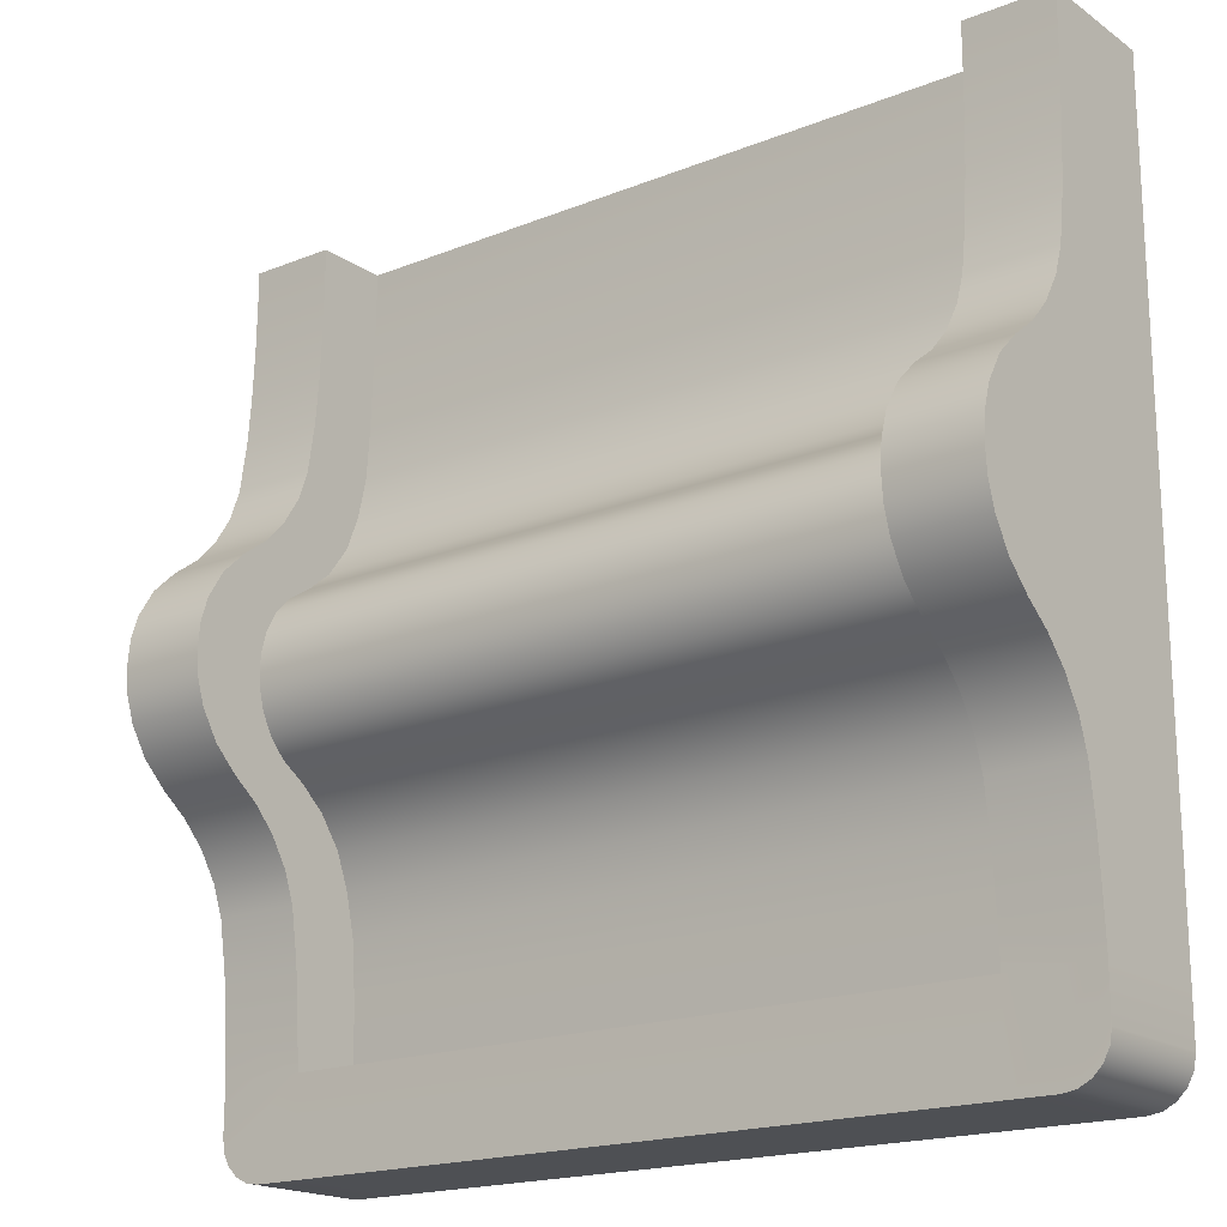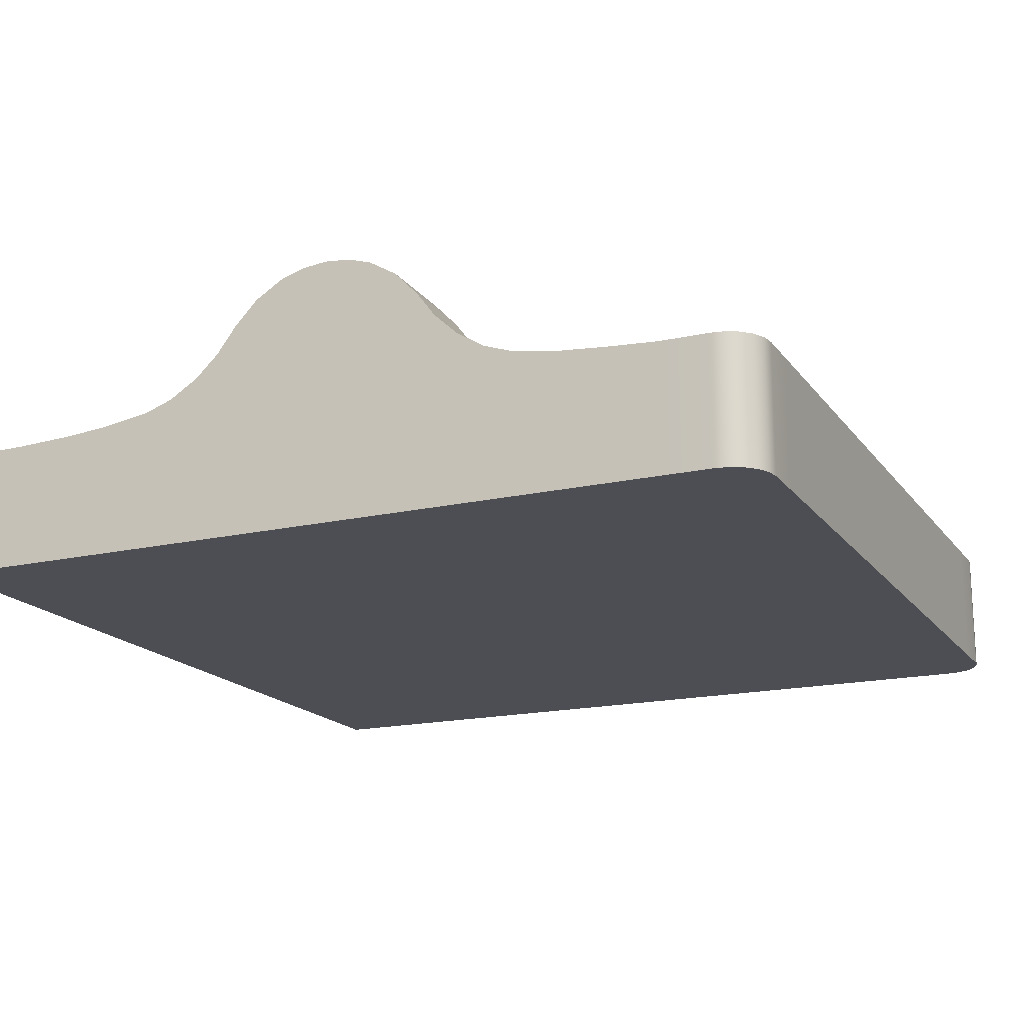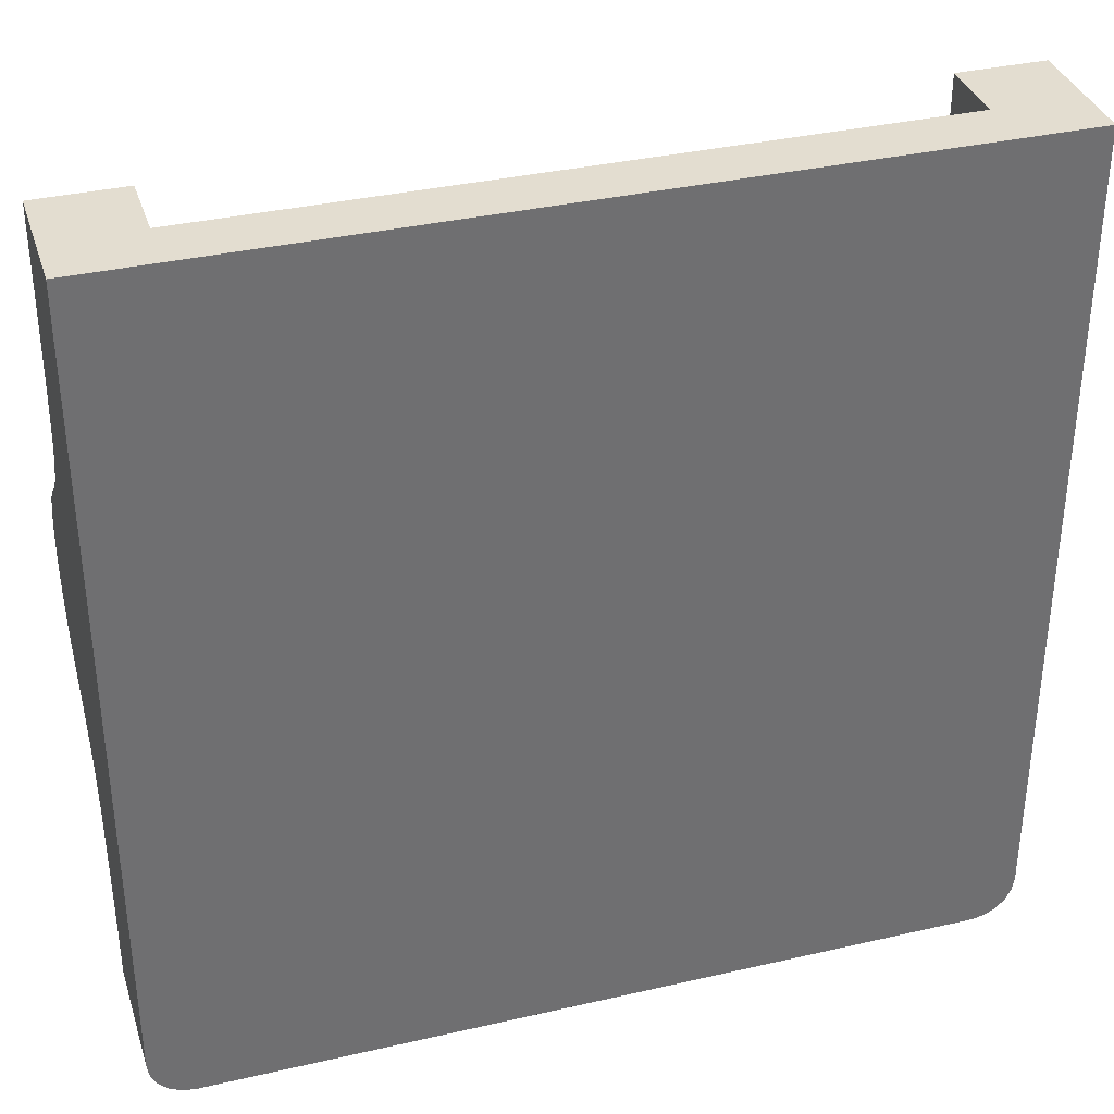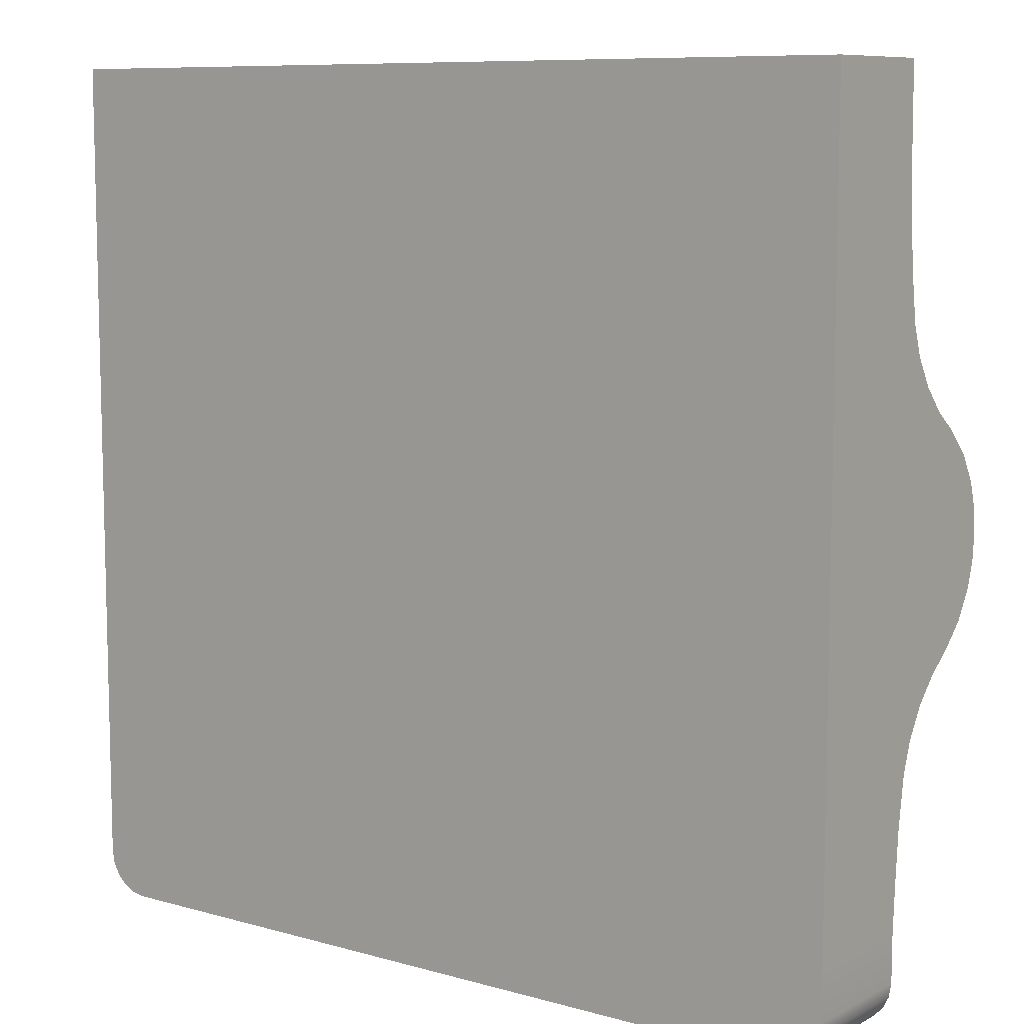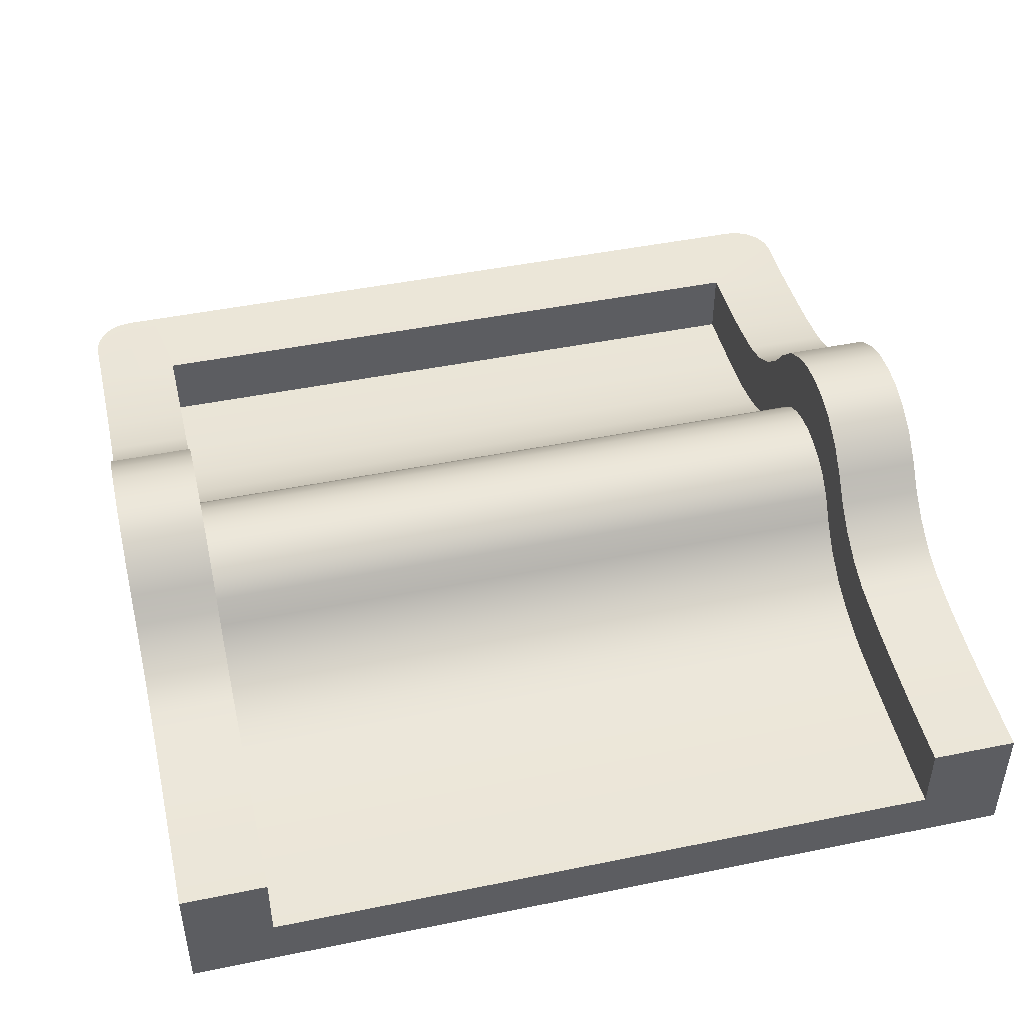
<metadata>
{"format":"obj","ext":"obj","renderer":"f3d","projection":"perspective","resolution":1024,"background":"white","views":[{"elev":-18.5,"azim":-142.4,"up":"+Z"},{"elev":-17.4,"azim":114.5,"up":"+Y"},{"elev":35.6,"azim":-16.9,"up":"+Z"},{"elev":8.9,"azim":36.7,"up":"+Z"},{"elev":46.3,"azim":-13.1,"up":"+Y"}]}
</metadata>
<code>
g default
v 1.2 0.6608 1.448
v 1.2 0.6441 1.384
v 1.2 0.6058 1.314
v 1.2 0.5508 1.254
v 1.2 0.4644 1.199
v 1.2 0.3755 1.126
v 1.2 0.2968 1.019
v 1.2 0.2489 0.8964
v 1.2 0.217 0.7572
v 1.2 0.2038 0.5763
v 1.2 0.1961 0.3158
v 1.2 0.19 0.1643
v 1.2 0.19 0
v 1.2 0.19 3
v 1.2 0.19 2.849
v 1.2 0.1961 2.663
v 1.2 0.2038 2.448
v 1.2 0.217 2.267
v 1.2 0.2489 2.128
v 1.2 0.2968 2.006
v 1.2 0.3755 1.899
v 1.2 0.4644 1.825
v 1.2 0.5508 1.771
v 1.2 0.6058 1.711
v 1.2 0.6441 1.641
v 1.2 0.6608 1.577
v 1.2 0.6678 1.512
v -1.2 0.6608 1.448
v -1.2 0.6441 1.384
v -1.2 0.6058 1.314
v -1.2 0.5508 1.254
v -1.2 0.4644 1.199
v -1.2 0.3755 1.126
v -1.2 0.2968 1.019
v -1.2 0.2489 0.8964
v -1.2 0.217 0.7572
v -1.2 0.2038 0.5763
v -1.2 0.1961 0.3158
v -1.2 0.19 0.1643
v -1.2 0.19 0
v -1.2 0.19 3
v -1.2 0.19 2.849
v -1.2 0.1961 2.663
v -1.2 0.2038 2.448
v -1.2 0.217 2.267
v -1.2 0.2489 2.128
v -1.2 0.2968 2.006
v -1.2 0.3755 1.899
v -1.2 0.4644 1.825
v -1.2 0.5508 1.771
v -1.2 0.6058 1.711
v -1.2 0.6441 1.641
v -1.2 0.6608 1.577
v -1.2 0.6678 1.512
v 1.2 0.9224 1.425
v 1.2 0.8962 1.341
v 1.2 0.8368 1.244
v 1.2 0.752 1.163
v 1.2 0.662 1.095
v 1.2 0.5852 1.014
v 1.2 0.5238 0.9148
v 1.2 0.4884 0.8132
v 1.2 0.4629 0.6441
v 1.2 0.4497 0.4782
v 1.2 0.44 0.3158
v 1.2 0.4397 0
v 1.2 0.4397 3
v 1.2 0.4397 2.893
v 1.2 0.442 2.729
v 1.2 0.4497 2.546
v 1.2 0.4629 2.38
v 1.2 0.4884 2.211
v 1.2 0.5238 2.11
v 1.2 0.5852 2.011
v 1.2 0.662 1.929
v 1.2 0.752 1.862
v 1.2 0.8368 1.781
v 1.2 0.8962 1.683
v 1.2 0.9224 1.6
v 1.2 0.9307 1.512
v -1.2 0.9224 1.425
v -1.2 0.8962 1.341
v -1.2 0.8368 1.244
v -1.2 0.752 1.163
v -1.2 0.662 1.095
v -1.2 0.5852 1.014
v -1.2 0.5238 0.9148
v -1.2 0.4884 0.8132
v -1.2 0.4629 0.6441
v -1.2 0.4497 0.4782
v -1.2 0.44 0.3158
v -1.2 0.4397 0
v -1.2 0.4397 3
v -1.2 0.4397 2.893
v -1.2 0.442 2.729
v -1.2 0.4497 2.546
v -1.2 0.4629 2.38
v -1.2 0.4884 2.211
v -1.2 0.5238 2.11
v -1.2 0.5852 2.011
v -1.2 0.662 1.929
v -1.2 0.752 1.862
v -1.2 0.8368 1.781
v -1.2 0.8962 1.683
v -1.2 0.9224 1.6
v -1.2 0.9307 1.512
v -1.5 0.9224 1.425
v -1.5 0.8962 1.341
v -1.5 0.8368 1.244
v -1.5 0.752 1.163
v -1.5 0.662 1.095
v -1.5 0.5852 1.014
v -1.5 0.5238 0.9148
v -1.5 0.4884 0.8132
v -1.5 0.4629 0.6441
v -1.5 0.4497 0.4782
v -1.5 0.44 0.3158
v -1.5 0.19 3
v -1.5 0.4397 3
v -1.5 0.4397 2.893
v -1.5 0.442 2.729
v -1.5 0.4497 2.546
v -1.5 0.4629 2.38
v -1.5 0.4884 2.211
v -1.5 0.5238 2.11
v -1.5 0.5852 2.011
v -1.5 0.662 1.929
v -1.5 0.752 1.862
v -1.5 0.8368 1.781
v -1.5 0.8962 1.683
v -1.5 0.9224 1.6
v -1.5 0.9307 1.512
v 1.5 0.9224 1.425
v 1.5 0.8962 1.341
v 1.5 0.8368 1.244
v 1.5 0.752 1.163
v 1.5 0.662 1.095
v 1.5 0.5852 1.014
v 1.5 0.5238 0.9148
v 1.5 0.4884 0.8132
v 1.5 0.4629 0.6441
v 1.5 0.4497 0.4782
v 1.5 0.44 0.3158
v 1.5 0.19 3
v 1.5 0.4397 3
v 1.5 0.4397 2.893
v 1.5 0.442 2.729
v 1.5 0.4497 2.546
v 1.5 0.4629 2.38
v 1.5 0.4884 2.211
v 1.5 0.5238 2.11
v 1.5 0.5852 2.011
v 1.5 0.662 1.929
v 1.5 0.752 1.862
v 1.5 0.8368 1.781
v 1.5 0.8962 1.683
v 1.5 0.9224 1.6
v 1.5 0.9307 1.512
v 1.5 0 1.425
v 1.5 0 1.341
v 1.5 0 1.244
v 1.5 0 1.163
v 1.5 0 1.095
v 1.5 0 1.014
v 1.5 0 0.9148
v 1.5 0 0.8132
v 1.5 0 0.6441
v 1.5 0 0.4782
v 1.5 0 0.3158
v 1.5 0 3
v 1.5 0 2.893
v 1.5 0 2.729
v 1.5 0 2.546
v 1.5 0 2.38
v 1.5 0 2.211
v 1.5 0 2.11
v 1.5 0 2.011
v 1.5 0 1.929
v 1.5 0 1.862
v 1.5 0 1.781
v 1.5 0 1.683
v 1.5 0 1.6
v 1.5 0 1.512
v -1.5 0 1.425
v -1.5 0 1.341
v -1.5 0 1.244
v -1.5 0 1.163
v -1.5 0 1.095
v -1.5 0 1.014
v -1.5 0 0.9148
v -1.5 0 0.8132
v -1.5 0 0.6441
v -1.5 0 0.4782
v -1.5 0 0.3158
v -1.5 0 3
v -1.5 0 2.893
v -1.5 0 2.729
v -1.5 0 2.546
v -1.5 0 2.38
v -1.5 0 2.211
v -1.5 0 2.11
v -1.5 0 2.011
v -1.5 0 1.929
v -1.5 0 1.862
v -1.5 0 1.781
v -1.5 0 1.683
v -1.5 0 1.6
v -1.5 0 1.512
v -1.5 0.19 0.3158
v -1.5 0.19 0.4782
v -1.5 0.19 0.6441
v -1.5 0.19 0.8132
v -1.5 0.19 0.9148
v -1.5 0.19 1.014
v -1.5 0.19 1.095
v -1.5 0.19 1.163
v -1.5 0.19 1.244
v -1.5 0.19 1.341
v -1.5 0.19 1.425
v -1.5 0.19 1.512
v -1.5 0.19 1.6
v -1.5 0.19 1.683
v -1.5 0.19 1.781
v -1.5 0.19 1.862
v -1.5 0.19 1.929
v -1.5 0.19 2.011
v -1.5 0.19 2.11
v -1.5 0.19 2.211
v -1.5 0.19 2.38
v -1.5 0.19 2.546
v -1.5 0.19 2.729
v -1.5 0.19 2.893
v 1.5 0.19 0.3158
v 1.5 0.19 0.4782
v 1.5 0.19 0.6441
v 1.5 0.19 0.8132
v 1.5 0.19 0.9148
v 1.5 0.19 1.014
v 1.5 0.19 1.095
v 1.5 0.19 1.163
v 1.5 0.19 1.244
v 1.5 0.19 1.341
v 1.5 0.19 1.425
v 1.5 0.19 1.512
v 1.5 0.19 1.6
v 1.5 0.19 1.683
v 1.5 0.19 1.781
v 1.5 0.19 1.862
v 1.5 0.19 1.929
v 1.5 0.19 2.011
v 1.5 0.19 2.11
v 1.5 0.19 2.211
v 1.5 0.19 2.38
v 1.5 0.19 2.546
v 1.5 0.19 2.729
v 1.5 0.19 2.893
v 1.2 0 0
v -1.2 0 0
v 1.2 0 3
v -1.2 0 3
v -1.35 0.4397 0
v -1.396 0.4397 0.00734
v -1.438 0.4397 0.02864
v -1.471 0.4398 0.06182
v -1.493 0.4398 0.1036
v -1.5 0.4399 0.15
v -1.396 0.19 0.00734
v -1.438 0.19 0.02864
v -1.471 0.19 0.06182
v -1.493 0.19 0.1036
v -1.5 0.19 0.15
v -1.35 0.19 0
v 1.493 0.4398 0.1036
v 1.471 0.4398 0.06182
v 1.438 0.4397 0.02864
v 1.396 0.4397 0.00734
v 1.35 0.4397 0
v 1.5 0.4399 0.15
v 1.493 0.19 0.1036
v 1.471 0.19 0.06182
v 1.438 0.19 0.02864
v 1.396 0.19 0.00734
v 1.35 0.19 0
v 1.5 0.19 0.15
v 1.35 0 0
v 1.396 0 0.00734
v 1.438 0 0.02864
v 1.471 0 0.06182
v 1.493 0 0.1036
v 1.5 0 0.15
v -1.35 0 0
v -1.5 0 0.15
v -1.493 0 0.1036
v -1.471 0 0.06182
v -1.438 0 0.02864
v -1.396 0 0.00734
g smallSlope2
f 1 2 29 28
f 2 3 30 29
f 3 4 31 30
f 4 5 32 31
f 5 6 33 32
f 6 7 34 33
f 7 8 35 34
f 8 9 36 35
f 9 10 37 36
g modelPanel2ViewSelectedSet smallSlope2
f 10 11 38 37
f 11 12 39 38
g smallSlope2
f 12 13 40 39
f 14 15 42 41
f 15 16 43 42
f 16 17 44 43
f 17 18 45 44
f 18 19 46 45
f 19 20 47 46
f 20 21 48 47
f 21 22 49 48
f 22 23 50 49
f 23 24 51 50
f 24 25 52 51
f 25 26 53 52
f 26 27 54 53
f 27 1 28 54
f 2 1 55 56
f 3 2 56 57
f 4 3 57 58
f 5 4 58 59
f 6 5 59 60
f 7 6 60 61
f 8 7 61 62
f 9 8 62 63
f 10 9 63 64
g modelPanel2ViewSelectedSet smallSlope2
f 11 10 64 65
g smallSlope2
f 15 14 67 68
f 16 15 68 69
f 17 16 69 70
f 18 17 70 71
f 19 18 71 72
f 20 19 72 73
f 21 20 73 74
f 22 21 74 75
f 23 22 75 76
f 24 23 76 77
f 25 24 77 78
f 26 25 78 79
f 27 26 79 80
f 1 27 80 55
f 28 29 82 81
f 29 30 83 82
f 30 31 84 83
f 31 32 85 84
f 32 33 86 85
f 33 34 87 86
f 34 35 88 87
f 35 36 89 88
f 36 37 90 89
g modelPanel2ViewSelectedSet smallSlope2
f 37 38 91 90
g smallSlope2
f 41 42 94 93
f 42 43 95 94
f 43 44 96 95
f 44 45 97 96
f 45 46 98 97
f 46 47 99 98
f 47 48 100 99
f 48 49 101 100
f 49 50 102 101
f 50 51 103 102
f 51 52 104 103
f 52 53 105 104
f 53 54 106 105
f 54 28 81 106
f 81 82 108 107
f 82 83 109 108
f 83 84 110 109
f 84 85 111 110
f 85 86 112 111
f 86 87 113 112
f 87 88 114 113
f 88 89 115 114
f 89 90 116 115
g modelPanel2ViewSelectedSet smallSlope2
f 90 91 117 116
g smallSlope2
f 41 93 119 118
f 93 94 120 119
f 94 95 121 120
f 95 96 122 121
f 96 97 123 122
f 97 98 124 123
f 98 99 125 124
f 99 100 126 125
f 100 101 127 126
f 101 102 128 127
f 102 103 129 128
f 103 104 130 129
f 104 105 131 130
f 105 106 132 131
f 106 81 107 132
f 56 55 133 134
f 57 56 134 135
f 58 57 135 136
f 59 58 136 137
f 60 59 137 138
f 61 60 138 139
f 62 61 139 140
f 63 62 140 141
f 64 63 141 142
g modelPanel2ViewSelectedSet smallSlope2
f 65 64 142 143
g smallSlope2
f 67 14 144 145
f 68 67 145 146
f 69 68 146 147
f 70 69 147 148
f 71 70 148 149
f 72 71 149 150
f 73 72 150 151
f 74 73 151 152
f 75 74 152 153
f 76 75 153 154
f 77 76 154 155
f 78 77 155 156
f 79 78 156 157
f 80 79 157 158
f 55 80 158 133
f 242 243 159 160
f 241 242 160 161
f 240 241 161 162
f 239 240 162 163
f 238 239 163 164
f 237 238 164 165
f 236 237 165 166
f 235 236 166 167
f 234 235 167 168
f 233 234 168 169
f 256 144 170 171
f 255 256 171 172
f 254 255 172 173
f 253 254 173 174
f 252 253 174 175
f 251 252 175 176
f 250 251 176 177
f 249 250 177 178
f 248 249 178 179
f 247 248 179 180
f 246 247 180 181
f 245 246 181 182
f 244 245 182 183
f 243 244 183 159
f 107 108 218 219
f 108 109 217 218
f 109 110 216 217
f 110 111 215 216
f 111 112 214 215
f 112 113 213 214
f 113 114 212 213
f 114 115 211 212
f 115 116 210 211
f 116 117 209 210
f 119 120 232 118
f 120 121 231 232
f 121 122 230 231
f 122 123 229 230
f 123 124 228 229
f 124 125 227 228
f 125 126 226 227
f 126 127 225 226
f 127 128 224 225
f 128 129 223 224
f 129 130 222 223
f 130 131 221 222
f 131 132 220 221
f 132 107 219 220
f 210 209 194 193
f 211 210 193 192
f 212 211 192 191
f 213 212 191 190
f 214 213 190 189
f 215 214 189 188
f 216 215 188 187
f 217 216 187 186
f 218 217 186 185
f 219 218 185 184
f 220 219 184 208
f 221 220 208 207
f 222 221 207 206
f 223 222 206 205
f 224 223 205 204
f 225 224 204 203
f 226 225 203 202
f 227 226 202 201
f 228 227 201 200
f 229 228 200 199
f 230 229 199 198
f 231 230 198 197
f 232 231 197 196
f 118 232 196 195
f 143 142 234 233
f 142 141 235 234
f 141 140 236 235
f 140 139 237 236
f 139 138 238 237
f 138 137 239 238
f 137 136 240 239
f 136 135 241 240
f 135 134 242 241
f 134 133 243 242
f 133 158 244 243
f 158 157 245 244
f 157 156 246 245
f 156 155 247 246
f 155 154 248 247
f 154 153 249 248
f 153 152 250 249
f 152 151 251 250
f 151 150 252 251
f 150 149 253 252
f 149 148 254 253
f 148 147 255 254
f 147 146 256 255
f 146 145 144 256
f 40 13 257 258
f 14 41 260 259
f 41 118 195 260
f 144 14 259 170
g modelPanel2ViewSelectedSet smallSlope2
f 11 65 91 38
g smallSlope2
f 92 91 65 66
f 66 13 40 92
f 266 265 270 271
f 265 264 269 270
f 264 263 268 269
f 263 262 267 268
f 262 261 272 267
f 271 270 293 292
f 270 269 294 293
f 269 268 295 294
f 268 267 296 295
f 267 272 291 296
f 277 276 282 283
f 276 275 281 282
f 275 274 280 281
f 274 273 279 280
f 273 278 284 279
f 283 282 286 285
f 282 281 287 286
f 281 280 288 287
f 280 279 289 288
f 279 284 290 289
f 92 40 272 261
f 13 66 277 283
f 284 233 169 290
f 271 209 117 266
f 271 292 194 209
f 284 278 143 233
f 272 40 258 291
f 13 283 285 257
g modelPanel2ViewSelectedSet smallSlope2
f 117 91 92 261 262 263 264 265 266
f 273 274 275 276 277 66 65 143 278
g smallSlope2
f 291 258 257 285 286 287 288 289 290 169 168 167 166 165 164 163 162 161 160 159 183 182 181 180 179 178 177 176 175 174 173 172 171 170 259 260 195 196 197 198 199 200 201 202 203 204 205 206 207 208 184 185 186 187 188 189 190 191 192 193 194 292 293 294 295 296

</code>
